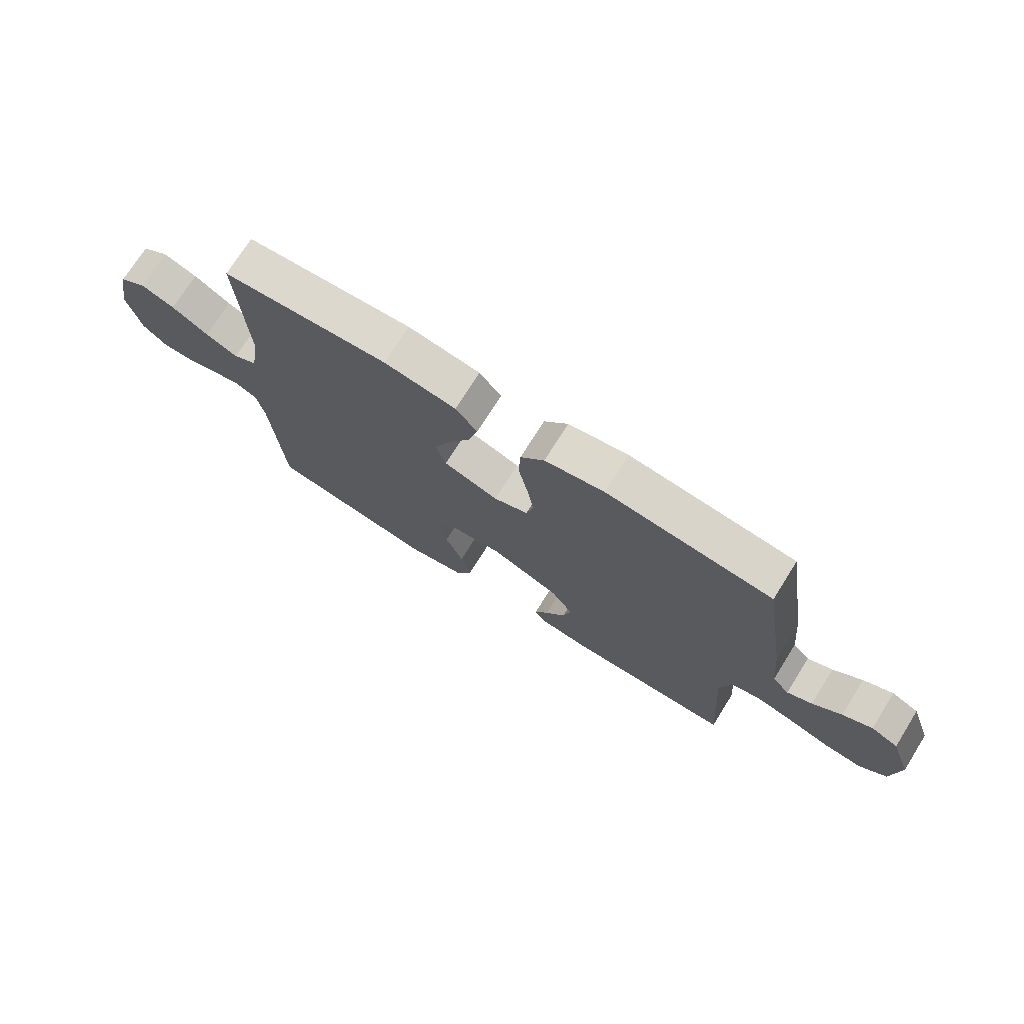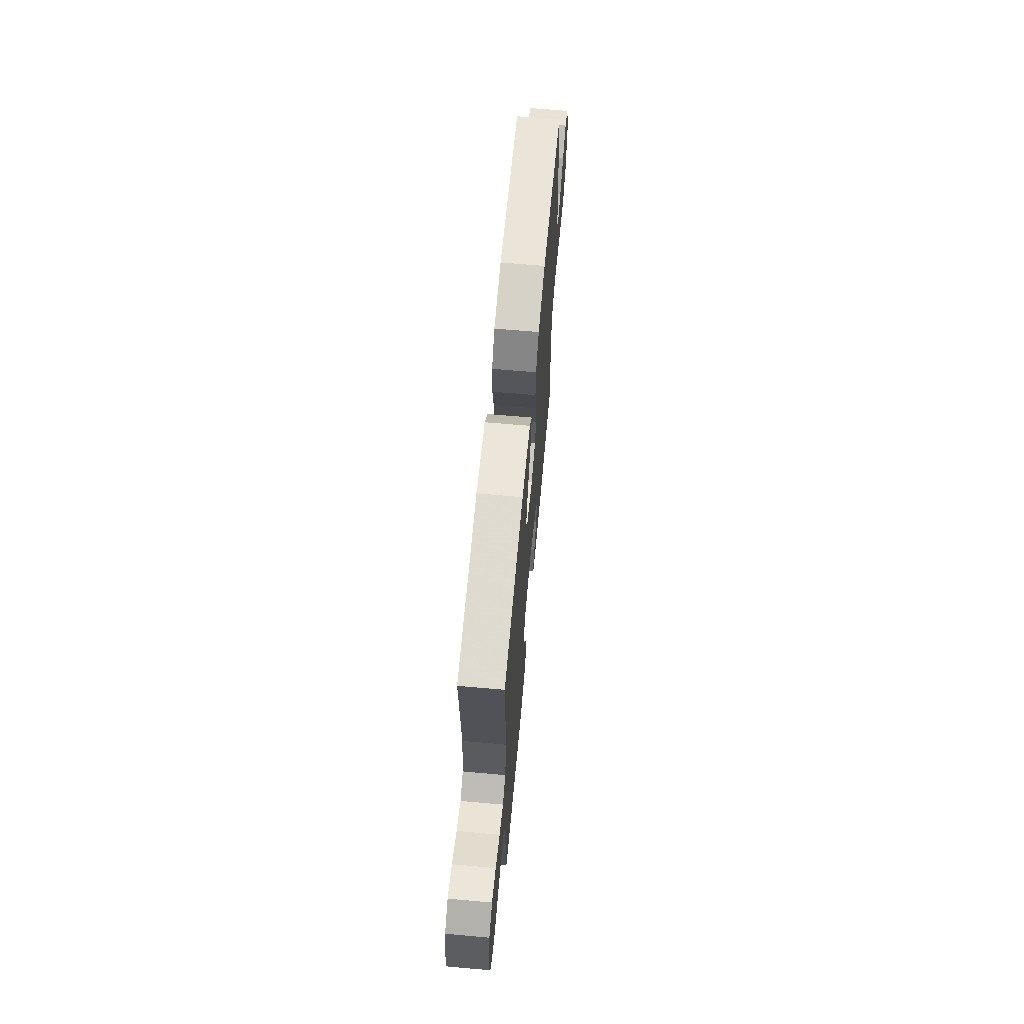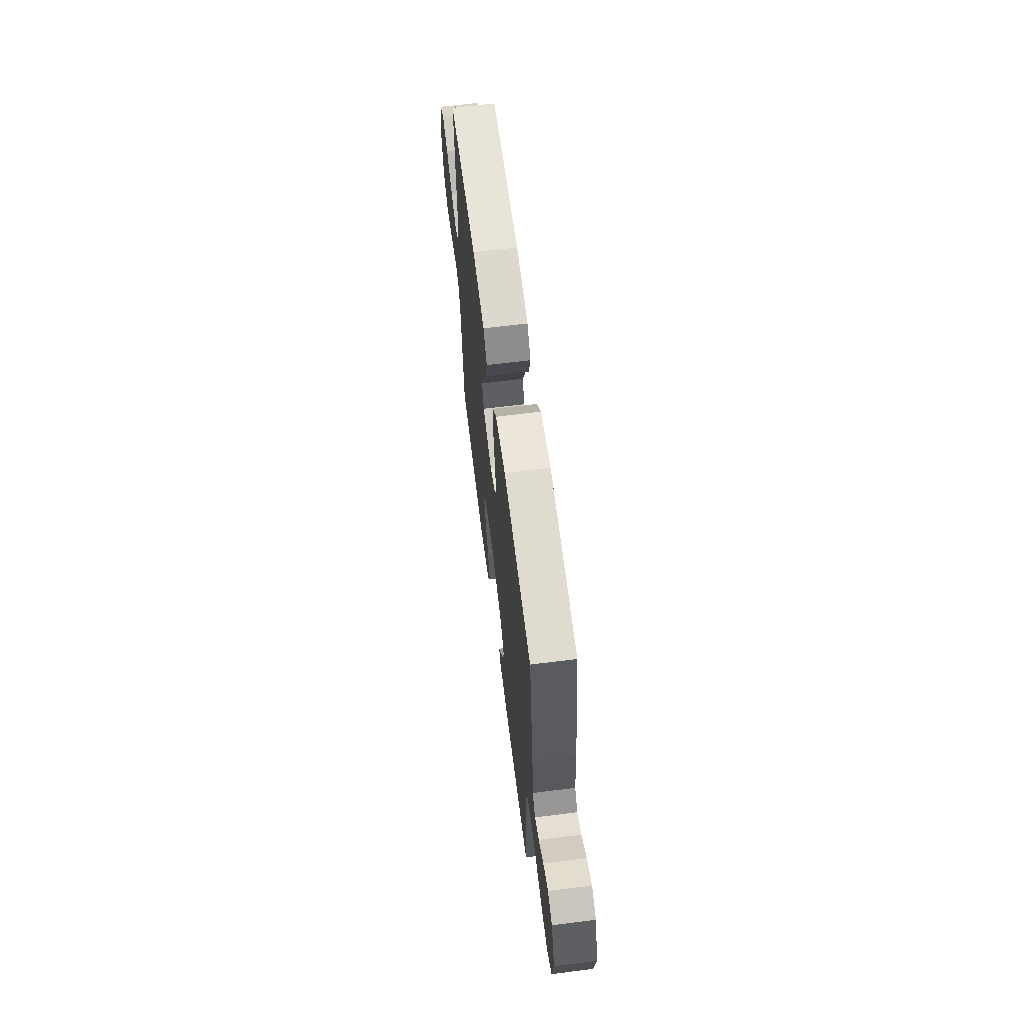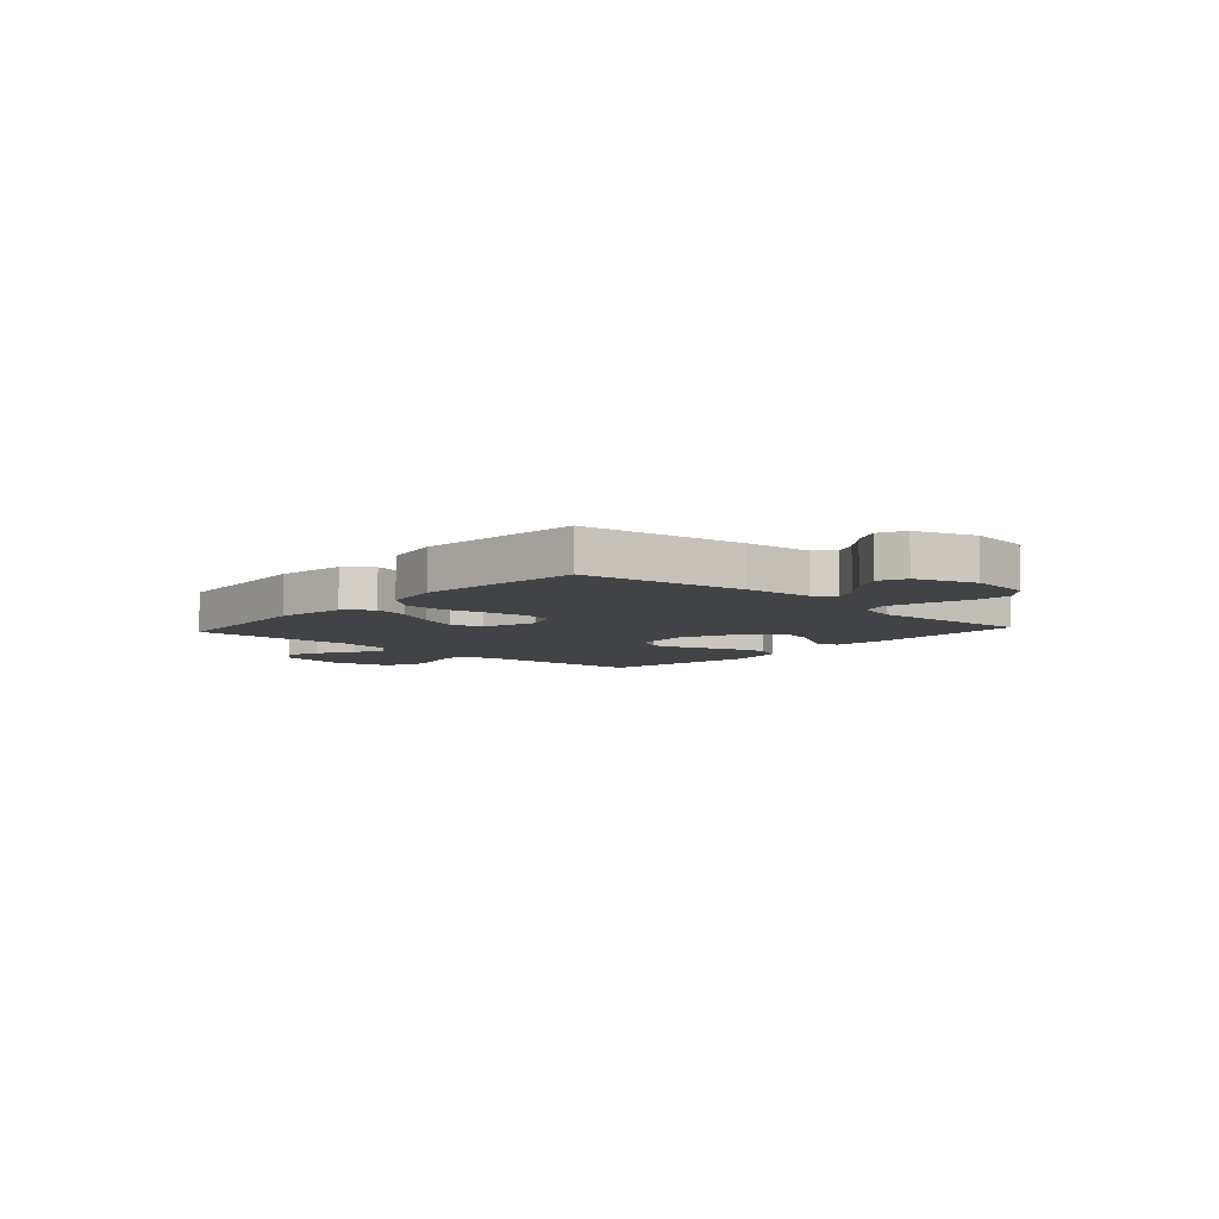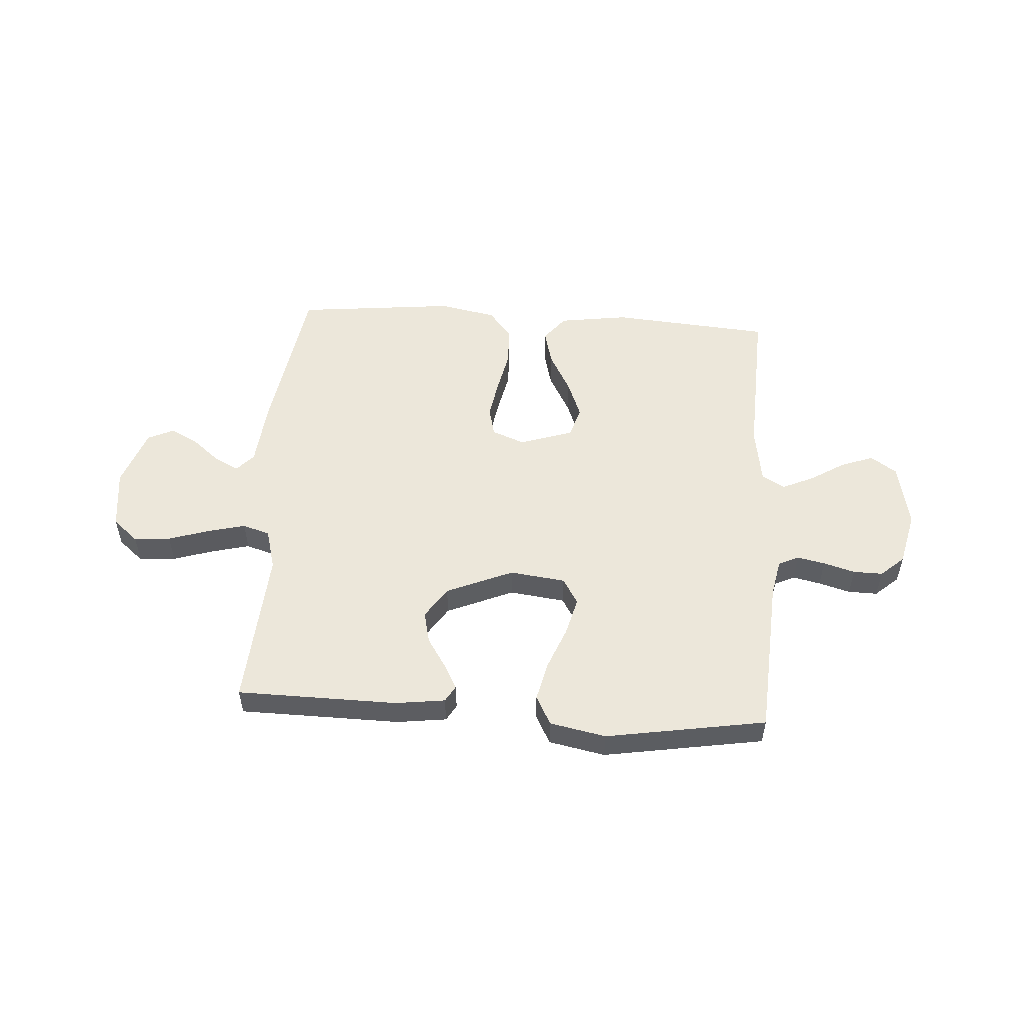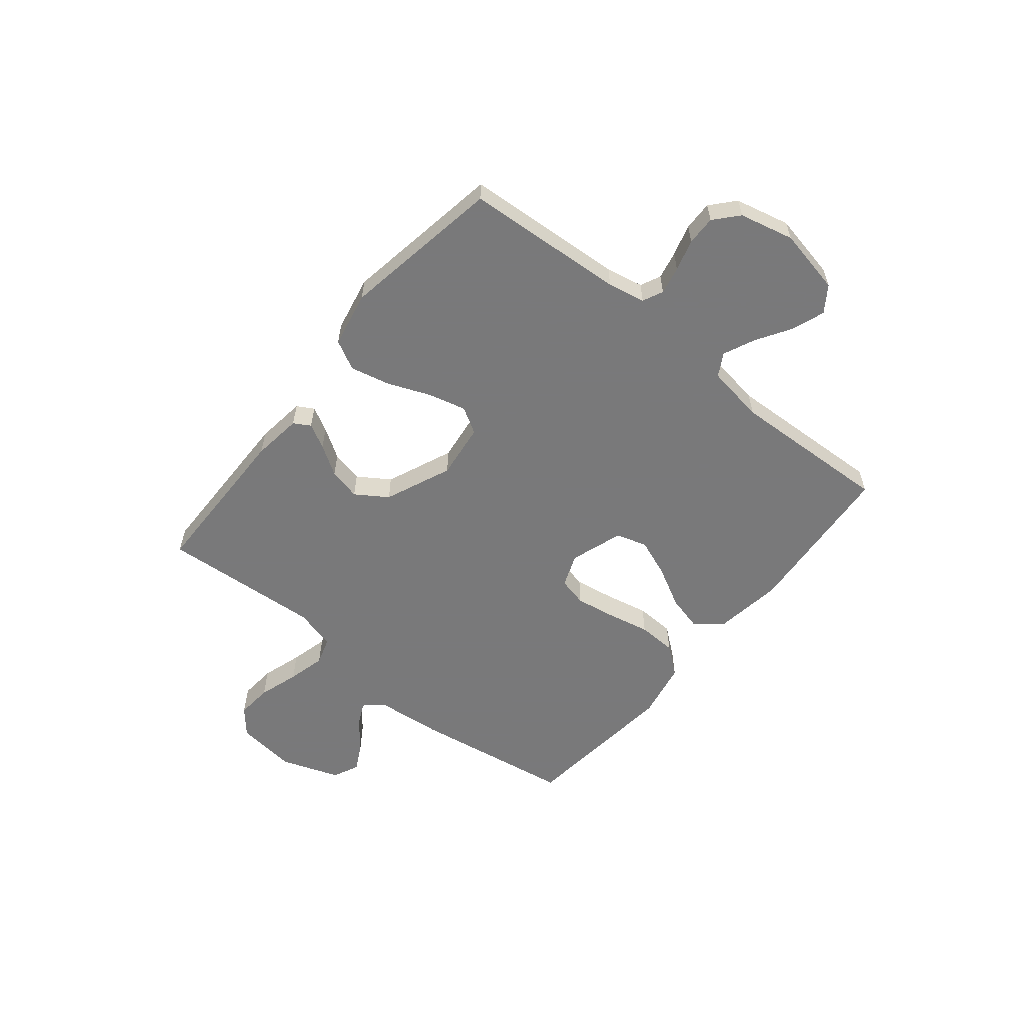
<metadata>
{"format":"obj","ext":"obj","renderer":"f3d","projection":"perspective","resolution":1024,"background":"white","views":[{"elev":73.4,"azim":32.1,"up":"+Z"},{"elev":65.9,"azim":-84.9,"up":"+Z"},{"elev":64.6,"azim":82.8,"up":"+Z"},{"elev":-6.9,"azim":47.9,"up":"+Y"},{"elev":52.8,"azim":-176.2,"up":"+Y"},{"elev":-57.8,"azim":-129.1,"up":"+Y"}]}
</metadata>
<code>
v -0.5 0.07 -0.5
v -0.519 0.07 -0.2
v -0.533 0.07 -0.13
v -0.571 0.07 -0.112
v -0.623 0.07 -0.123
v -0.682 0.07 -0.14
v -0.737 0.07 -0.141
v -0.781 0.07 -0.102
v -0.805 0.07 0
v -0.78 0.07 0.123
v -0.732 0.07 0.156
v -0.671 0.07 0.134
v -0.605 0.07 0.093
v -0.547 0.07 0.067
v -0.504 0.07 0.091
v -0.487 0.07 0.2
v -0.5 0.07 0.5
v -0.2 0.07 0.524
v -0.07 0.07 0.505
v -0.031 0.07 0.456
v -0.048 0.07 0.389
v -0.089 0.07 0.313
v -0.117 0.07 0.241
v -0.099 0.07 0.183
v 0 0.07 0.15
v 0.062 0.07 0.174
v 0.075 0.07 0.229
v 0.063 0.07 0.303
v 0.046 0.07 0.384
v 0.049 0.07 0.457
v 0.092 0.07 0.511
v 0.2 0.07 0.532
v 0.5 0.07 0.5
v 0.547 0.07 0.2
v 0.559 0.07 0.074
v 0.59 0.07 0.04
v 0.635 0.07 0.062
v 0.687 0.07 0.105
v 0.74 0.07 0.133
v 0.789 0.07 0.11
v 0.828 0.07 0
v 0.814 0.07 -0.114
v 0.766 0.07 -0.155
v 0.698 0.07 -0.149
v 0.622 0.07 -0.125
v 0.551 0.07 -0.107
v 0.5 0.07 -0.123
v 0.479 0.07 -0.2
v 0.5 0.07 -0.5
v 0.2 0.07 -0.504
v 0.107 0.07 -0.492
v 0.089 0.07 -0.461
v 0.114 0.07 -0.415
v 0.15 0.07 -0.359
v 0.164 0.07 -0.299
v 0.125 0.07 -0.24
v 0 0.07 -0.187
v -0.104 0.07 -0.2
v -0.133 0.07 -0.249
v -0.115 0.07 -0.32
v -0.083 0.07 -0.4
v -0.066 0.07 -0.474
v -0.095 0.07 -0.529
v -0.2 0.07 -0.55
v -0.5 0 -0.5
v -0.519 0 -0.2
v -0.533 0 -0.13
v -0.571 0 -0.112
v -0.623 0 -0.123
v -0.682 0 -0.14
v -0.737 0 -0.141
v -0.781 0 -0.102
v -0.805 0 0
v -0.78 0 0.123
v -0.732 0 0.156
v -0.671 0 0.134
v -0.605 0 0.093
v -0.547 0 0.067
v -0.504 0 0.091
v -0.487 0 0.2
v -0.5 0 0.5
v -0.2 0 0.524
v -0.07 0 0.505
v -0.031 0 0.456
v -0.048 0 0.389
v -0.089 0 0.313
v -0.117 0 0.241
v -0.099 0 0.183
v 0 0 0.15
v 0.062 0 0.174
v 0.075 0 0.229
v 0.063 0 0.303
v 0.046 0 0.384
v 0.049 0 0.457
v 0.092 0 0.511
v 0.2 0 0.532
v 0.5 0 0.5
v 0.547 0 0.2
v 0.559 0 0.074
v 0.59 0 0.04
v 0.635 0 0.062
v 0.687 0 0.105
v 0.74 0 0.133
v 0.789 0 0.11
v 0.828 0 0
v 0.814 0 -0.114
v 0.766 0 -0.155
v 0.698 0 -0.149
v 0.622 0 -0.125
v 0.551 0 -0.107
v 0.5 0 -0.123
v 0.479 0 -0.2
v 0.5 0 -0.5
v 0.2 0 -0.504
v 0.107 0 -0.492
v 0.089 0 -0.461
v 0.114 0 -0.415
v 0.15 0 -0.359
v 0.164 0 -0.299
v 0.125 0 -0.24
v 0 0 -0.187
v -0.104 0 -0.2
v -0.133 0 -0.249
v -0.115 0 -0.32
v -0.083 0 -0.4
v -0.066 0 -0.474
v -0.095 0 -0.529
v -0.2 0 -0.55
f 64 1 2
f 63 64 2
f 62 63 2
f 61 62 2
f 60 61 2
f 59 60 2 3
f 58 59 3 4
f 57 58 4
f 52 53 54
f 51 52 54
f 50 51 54
f 49 50 54
f 48 49 54
f 47 48 54 55
f 43 44 45
f 42 43 45
f 41 42 45
f 40 41 45
f 39 40 45
f 38 39 45
f 37 38 45
f 36 37 45 46
f 35 36 46 47
f 34 35 47
f 33 34 47
f 32 33 47
f 31 32 47
f 30 31 47
f 29 30 47
f 28 29 47
f 20 21 22
f 19 20 22
f 18 19 22
f 17 18 22
f 16 17 22
f 15 16 22 23
f 14 15 23 24
f 11 12 13
f 10 11 13
f 9 10 13
f 8 9 13
f 7 8 13
f 6 7 13
f 5 6 13
f 4 5 13 14
f 14 24 25
f 4 14 25
f 57 4 25
f 27 28 47 55
f 26 27 55 56
f 25 26 56 57
f 66 65 128
f 66 128 127
f 66 127 126
f 66 126 125
f 66 125 124
f 67 66 124 123
f 68 67 123 122
f 68 122 121
f 118 117 116
f 118 116 115
f 118 115 114
f 118 114 113
f 118 113 112
f 119 118 112 111
f 109 108 107
f 109 107 106
f 109 106 105
f 109 105 104
f 109 104 103
f 109 103 102
f 109 102 101
f 110 109 101 100
f 111 110 100 99
f 111 99 98
f 111 98 97
f 111 97 96
f 111 96 95
f 111 95 94
f 111 94 93
f 111 93 92
f 86 85 84
f 86 84 83
f 86 83 82
f 86 82 81
f 86 81 80
f 87 86 80 79
f 88 87 79 78
f 77 76 75
f 77 75 74
f 77 74 73
f 77 73 72
f 77 72 71
f 77 71 70
f 77 70 69
f 78 77 69 68
f 89 88 78
f 89 78 68
f 89 68 121
f 119 111 92 91
f 120 119 91 90
f 121 120 90 89
f 1 65 66 2
f 2 66 67 3
f 3 67 68 4
f 4 68 69 5
f 5 69 70 6
f 6 70 71 7
f 7 71 72 8
f 8 72 73 9
f 9 73 74 10
f 10 74 75 11
f 11 75 76 12
f 12 76 77 13
f 13 77 78 14
f 14 78 79 15
f 15 79 80 16
f 16 80 81 17
f 17 81 82 18
f 18 82 83 19
f 19 83 84 20
f 20 84 85 21
f 21 85 86 22
f 22 86 87 23
f 23 87 88 24
f 24 88 89 25
f 25 89 90 26
f 26 90 91 27
f 27 91 92 28
f 28 92 93 29
f 29 93 94 30
f 30 94 95 31
f 31 95 96 32
f 32 96 97 33
f 33 97 98 34
f 34 98 99 35
f 35 99 100 36
f 36 100 101 37
f 37 101 102 38
f 38 102 103 39
f 39 103 104 40
f 40 104 105 41
f 41 105 106 42
f 42 106 107 43
f 43 107 108 44
f 44 108 109 45
f 45 109 110 46
f 46 110 111 47
f 47 111 112 48
f 48 112 113 49
f 49 113 114 50
f 50 114 115 51
f 51 115 116 52
f 52 116 117 53
f 53 117 118 54
f 54 118 119 55
f 55 119 120 56
f 56 120 121 57
f 57 121 122 58
f 58 122 123 59
f 59 123 124 60
f 60 124 125 61
f 61 125 126 62
f 62 126 127 63
f 63 127 128 64
f 64 128 65 1

</code>
